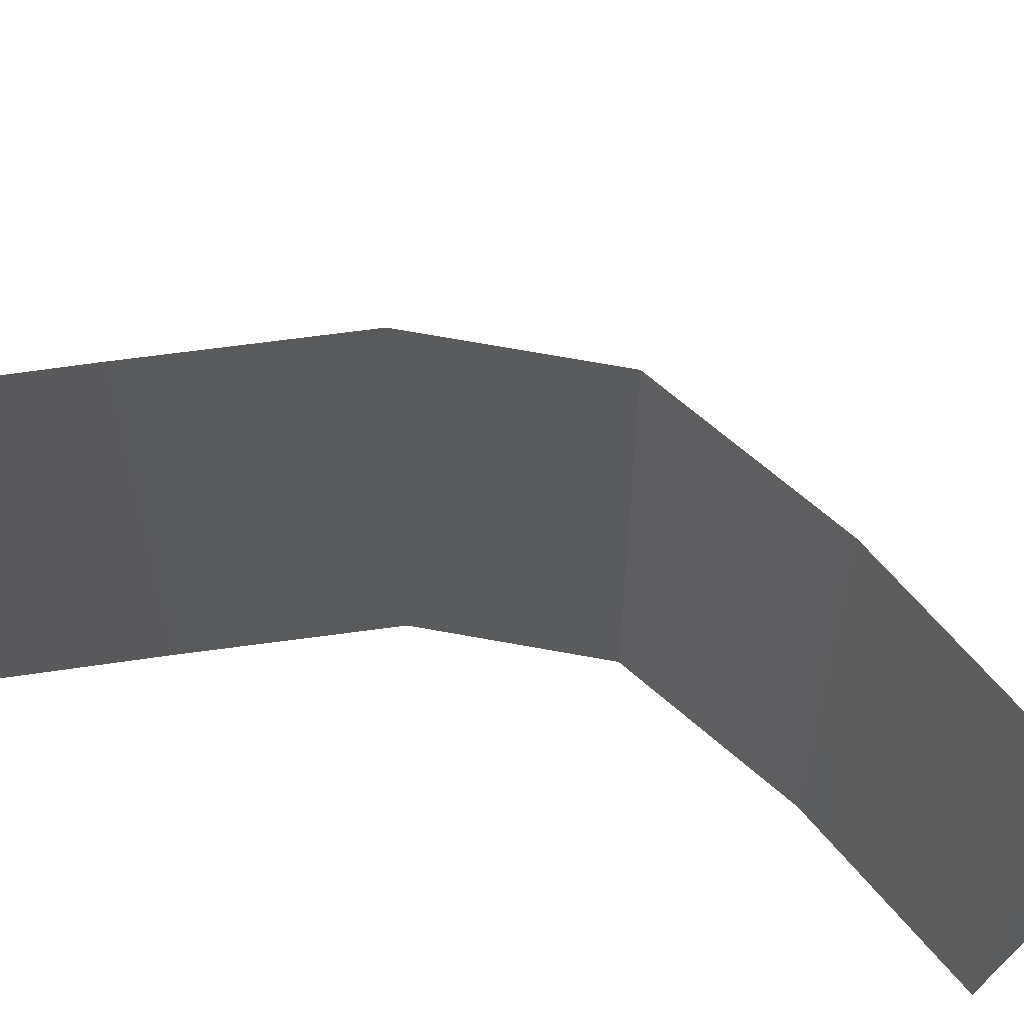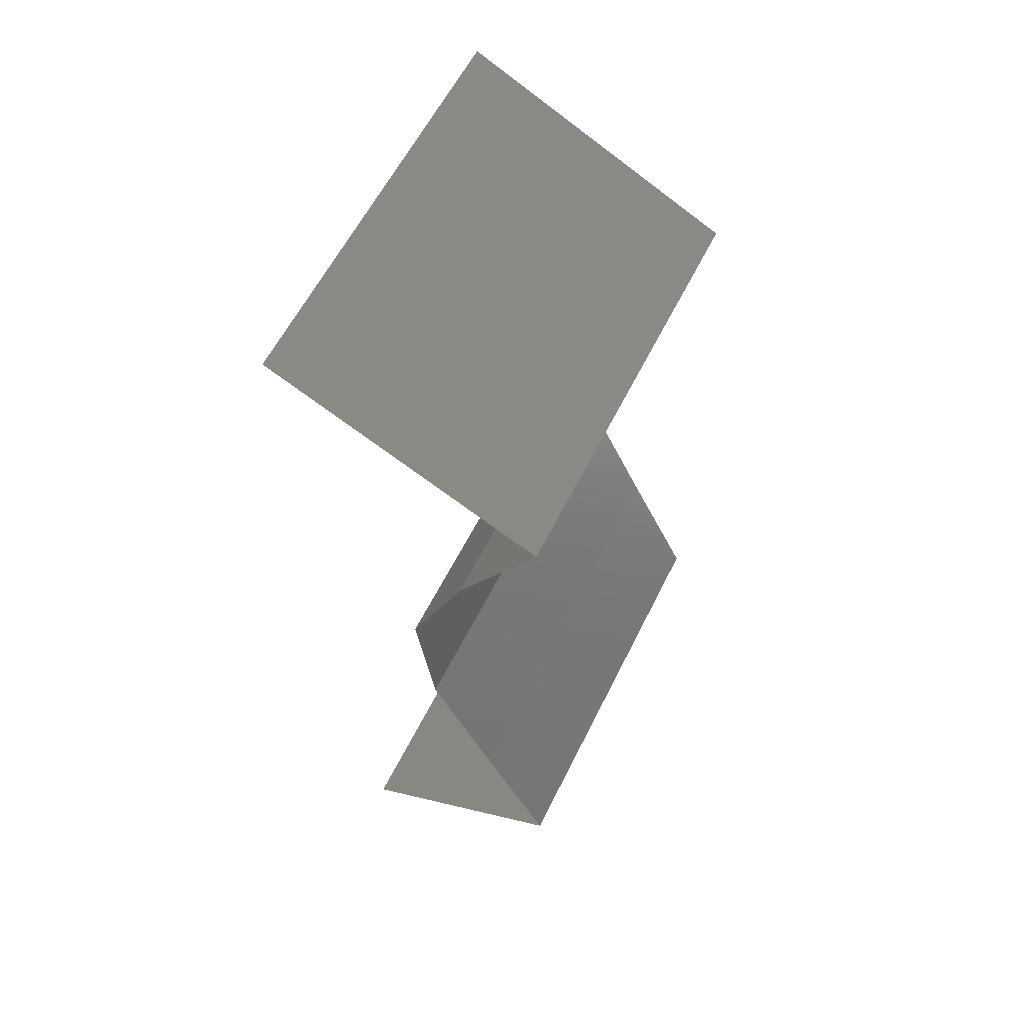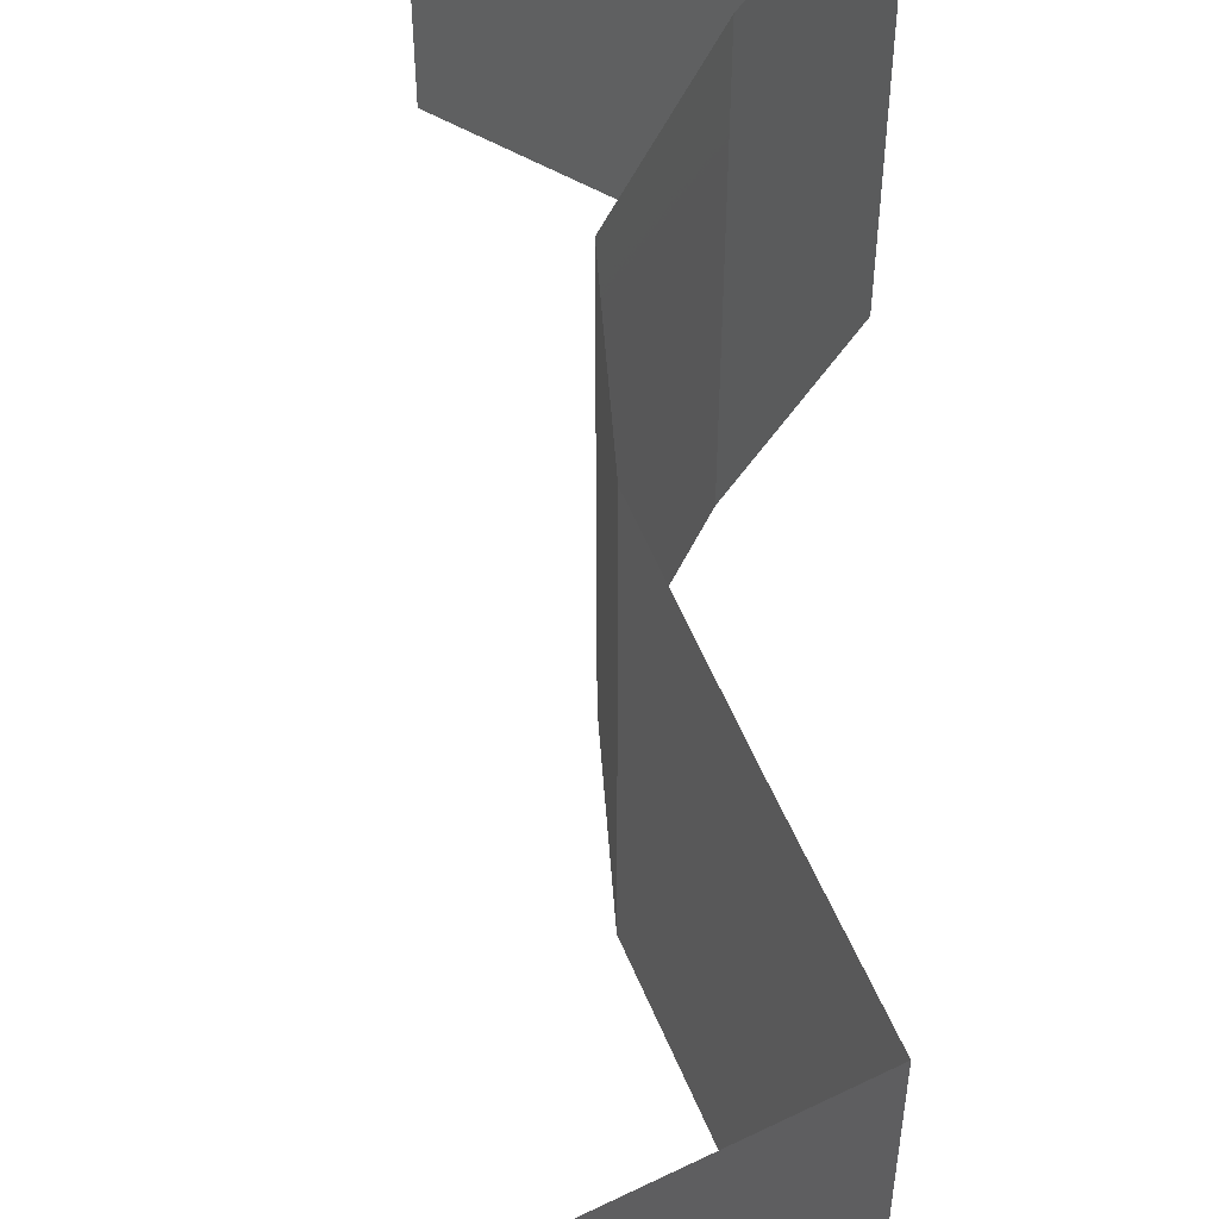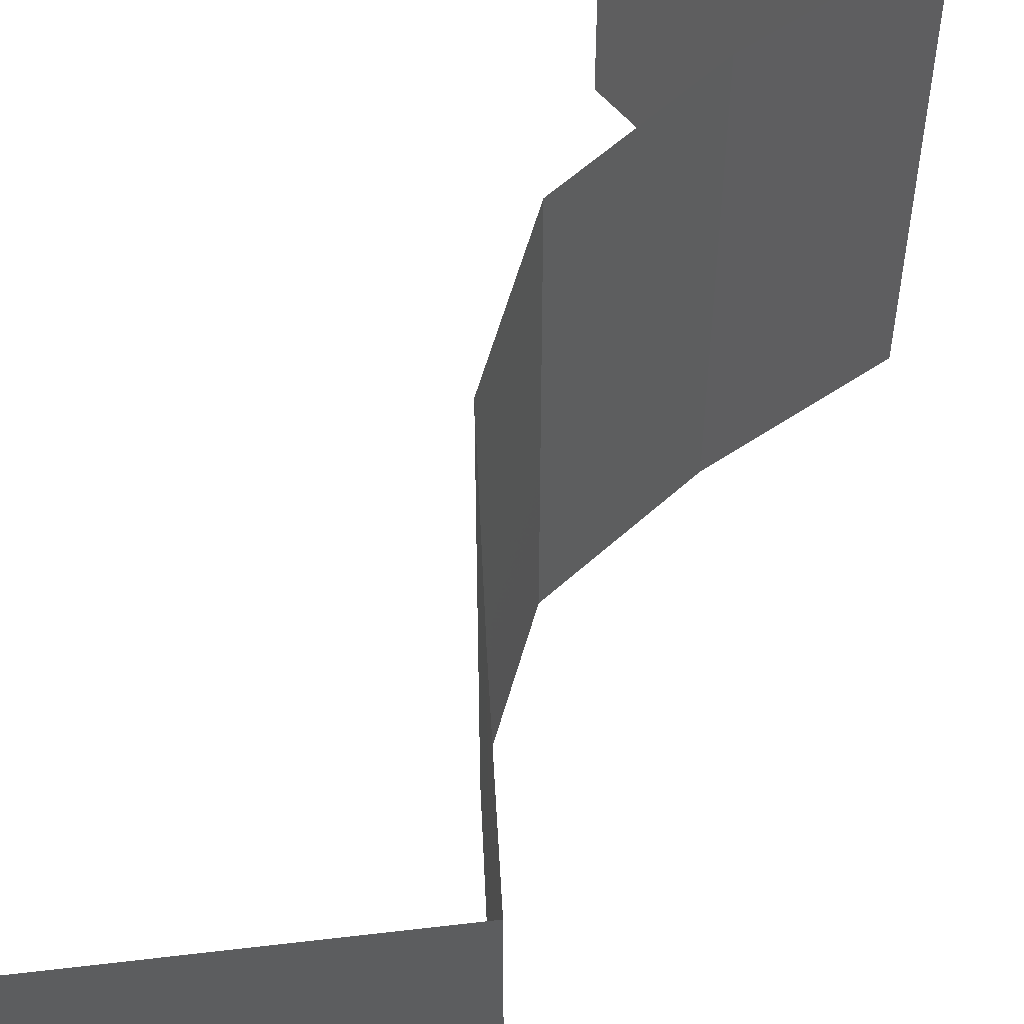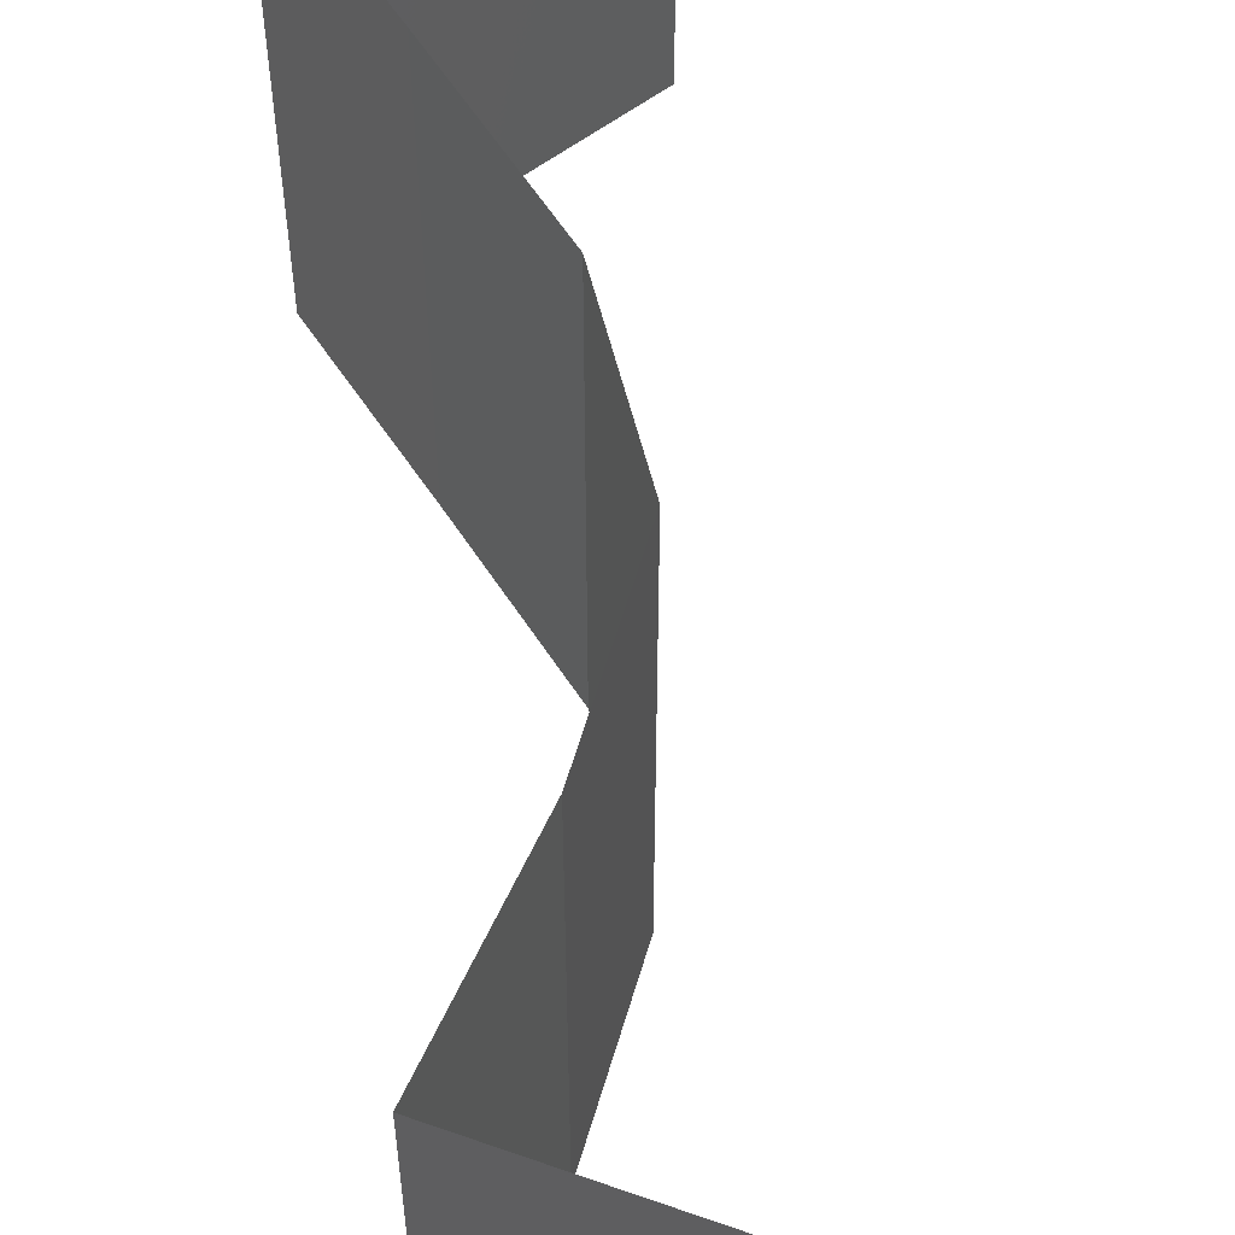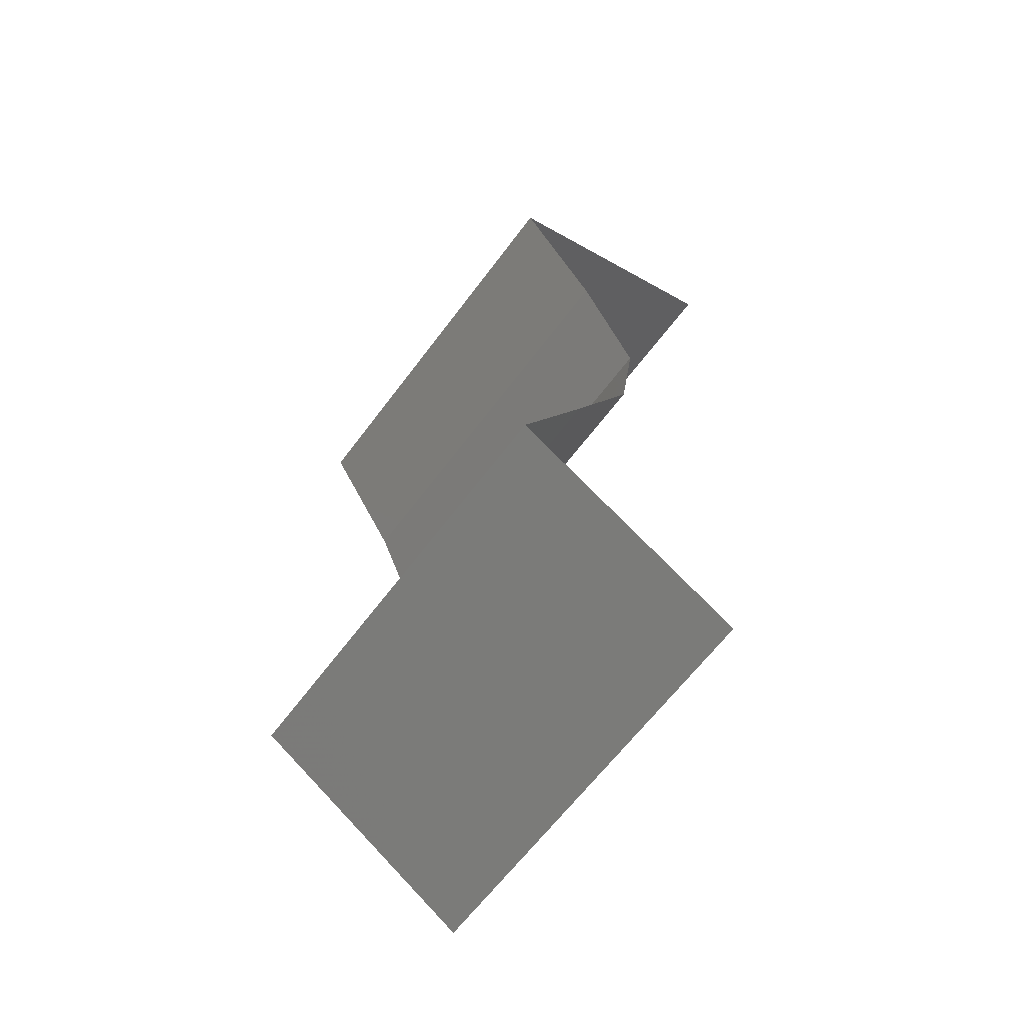
<metadata>
{"format":"stl","ext":"stl","renderer":"f3d","projection":"perspective","resolution":1024,"background":"white","views":[{"elev":66.2,"azim":108.4,"up":"+Z"},{"elev":59.7,"azim":26.3,"up":"+Y"},{"elev":57.9,"azim":3.5,"up":"+Z"},{"elev":57.1,"azim":23.5,"up":"+Z"},{"elev":59.8,"azim":173.5,"up":"+Z"},{"elev":-64.0,"azim":143.2,"up":"+Y"}]}
</metadata>
<code>
# stl→obj: 41 verts, 58 faces
v 0.03799 0.04825 0
v 0.04443 0.04503 0
v 0.03812 0.04818 0.007534
v 0.03155 0.05146 0
v 0.04443 0.04503 0.01
v 0.03155 0.05146 0.01
v 0.03155 0.05146 0.02
v 0.03606 0.04921 0.01472
v 0.04443 0.04503 0.02
v 0.04049 0.047 0.01461
v 0.03799 0.04825 0.02
v 0.04052 0.0386 0
v 0.04052 0.0386 0.01
v 0.04248 0.04181 0.005
v 0.04248 0.04181 0.015
v 0.04052 0.0386 0.02
v 0.0378 0.03216 0.01
v 0.03916 0.03538 0.015
v 0.0378 0.03216 0
v 0.03916 0.03538 0.005
v 0.0378 0.03216 0.02
v 0.03869 0.02573 0.01
v 0.03825 0.02895 0.005
v 0.03869 0.02573 0.02
v 0.03825 0.02895 0.015
v 0.03869 0.02573 0
v 0.04185 0.0193 0.02
v 0.04027 0.02251 0.015
v 0.04185 0.0193 0.01
v 0.04027 0.02251 0.005
v 0.04185 0.0193 0
v 0.04509 0.01287 0
v 0.04347 0.01608 0.005
v 0.04509 0.01287 0.01
v 0.04347 0.01608 0.015
v 0.04509 0.01287 0.02
v 0.03964 0.009649 0
v 0.03419 0.006433 0.01
v 0.03964 0.009649 0.02
v 0.03419 0.006433 0
v 0.03419 0.006433 0.02
f 1 2 3
f 4 1 3
f 2 5 3
f 6 4 3
f 7 6 8
f 5 9 10
f 11 7 8
f 9 11 10
f 8 3 10
f 11 8 10
f 8 6 3
f 3 5 10
f 12 13 14
f 9 5 15
f 5 2 14
f 13 16 15
f 5 13 15
f 13 5 14
f 2 12 14
f 16 9 15
f 13 17 18
f 12 19 20
f 17 13 20
f 21 16 18
f 13 12 20
f 16 13 18
f 19 17 20
f 17 21 18
f 22 17 23
f 24 21 25
f 19 26 23
f 17 22 25
f 17 19 23
f 21 17 25
f 26 22 23
f 22 24 25
f 27 24 28
f 29 22 30
f 22 29 28
f 26 31 30
f 22 26 30
f 24 22 28
f 31 29 30
f 29 27 28
f 31 32 33
f 29 34 35
f 36 27 35
f 34 29 33
f 29 31 33
f 27 29 35
f 32 34 33
f 34 36 35
f 37 38 34
f 38 39 34
f 37 34 32
f 34 39 36
f 38 37 40
f 39 38 41

</code>
